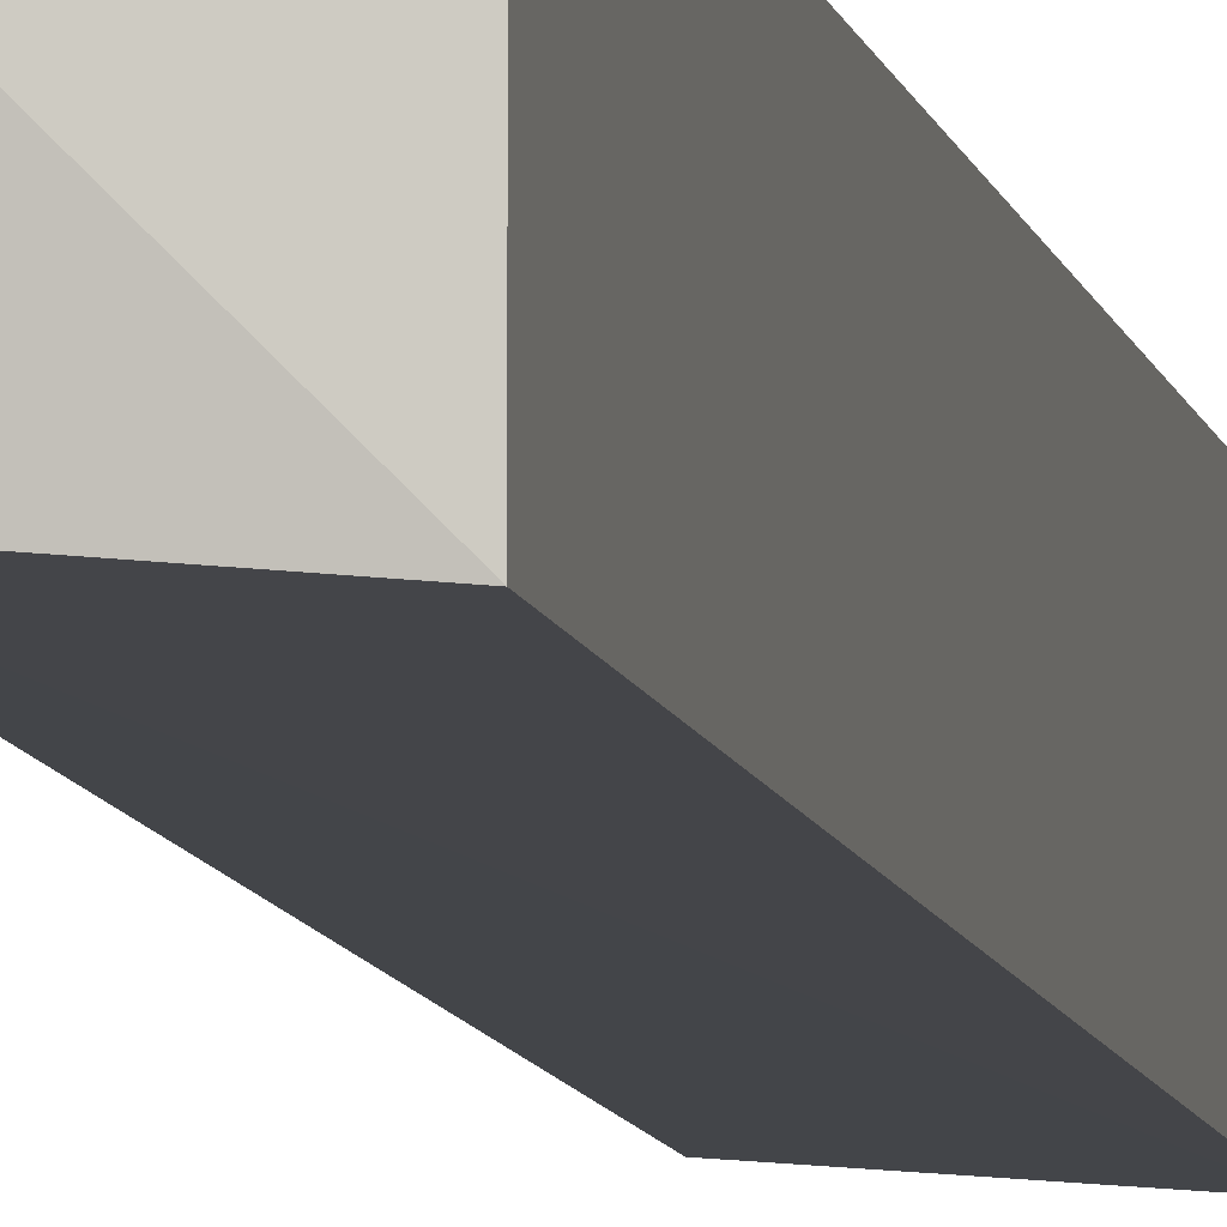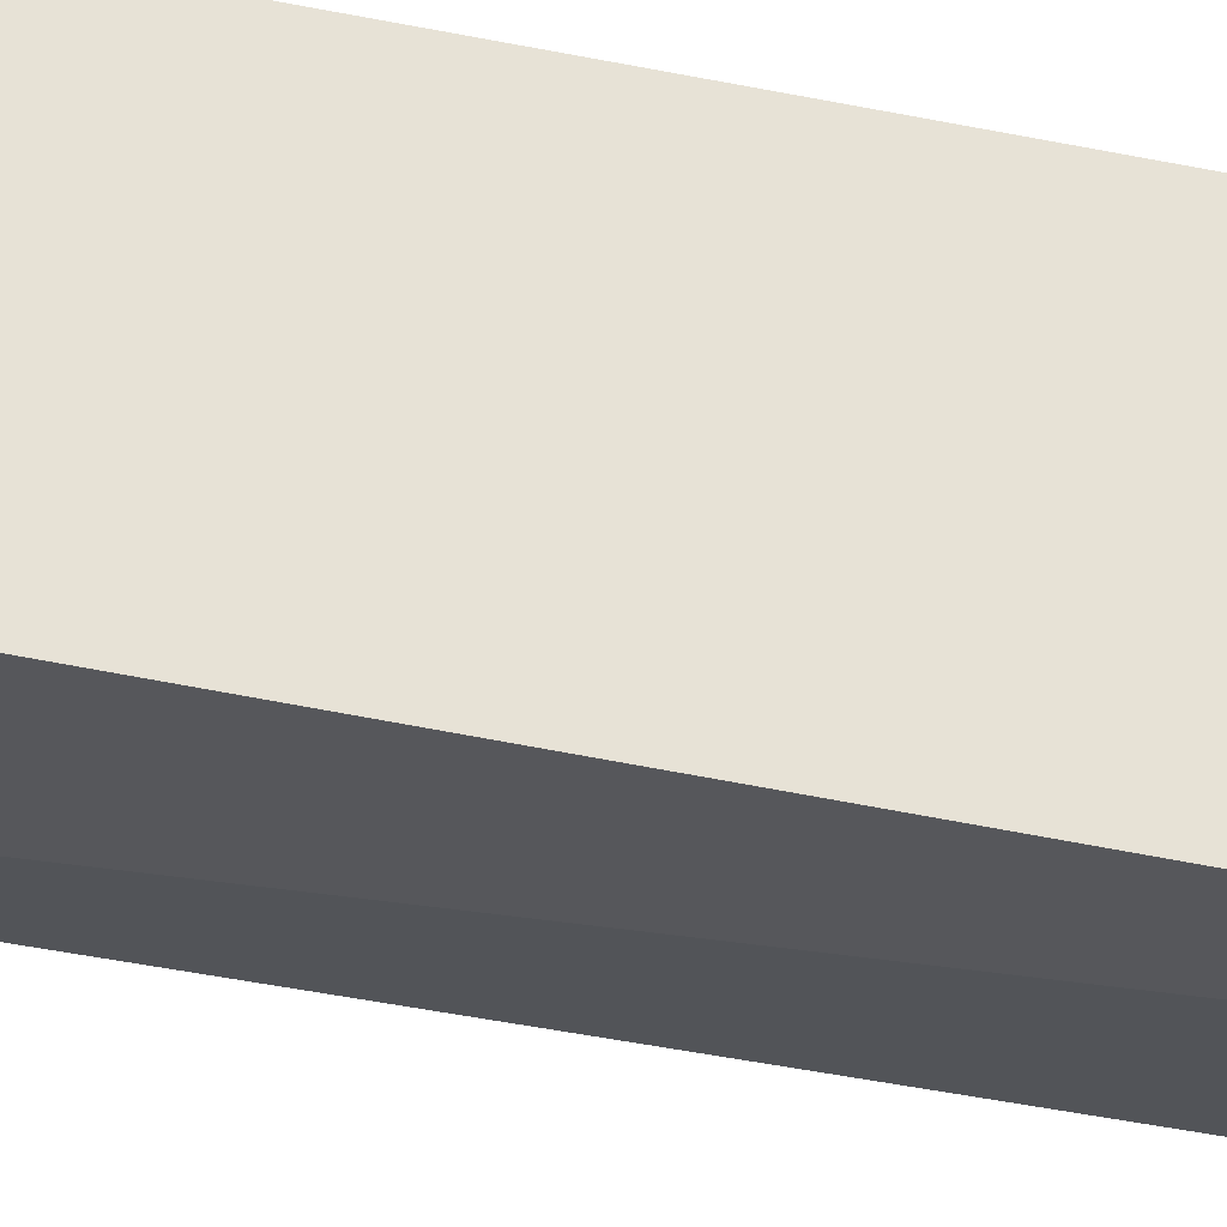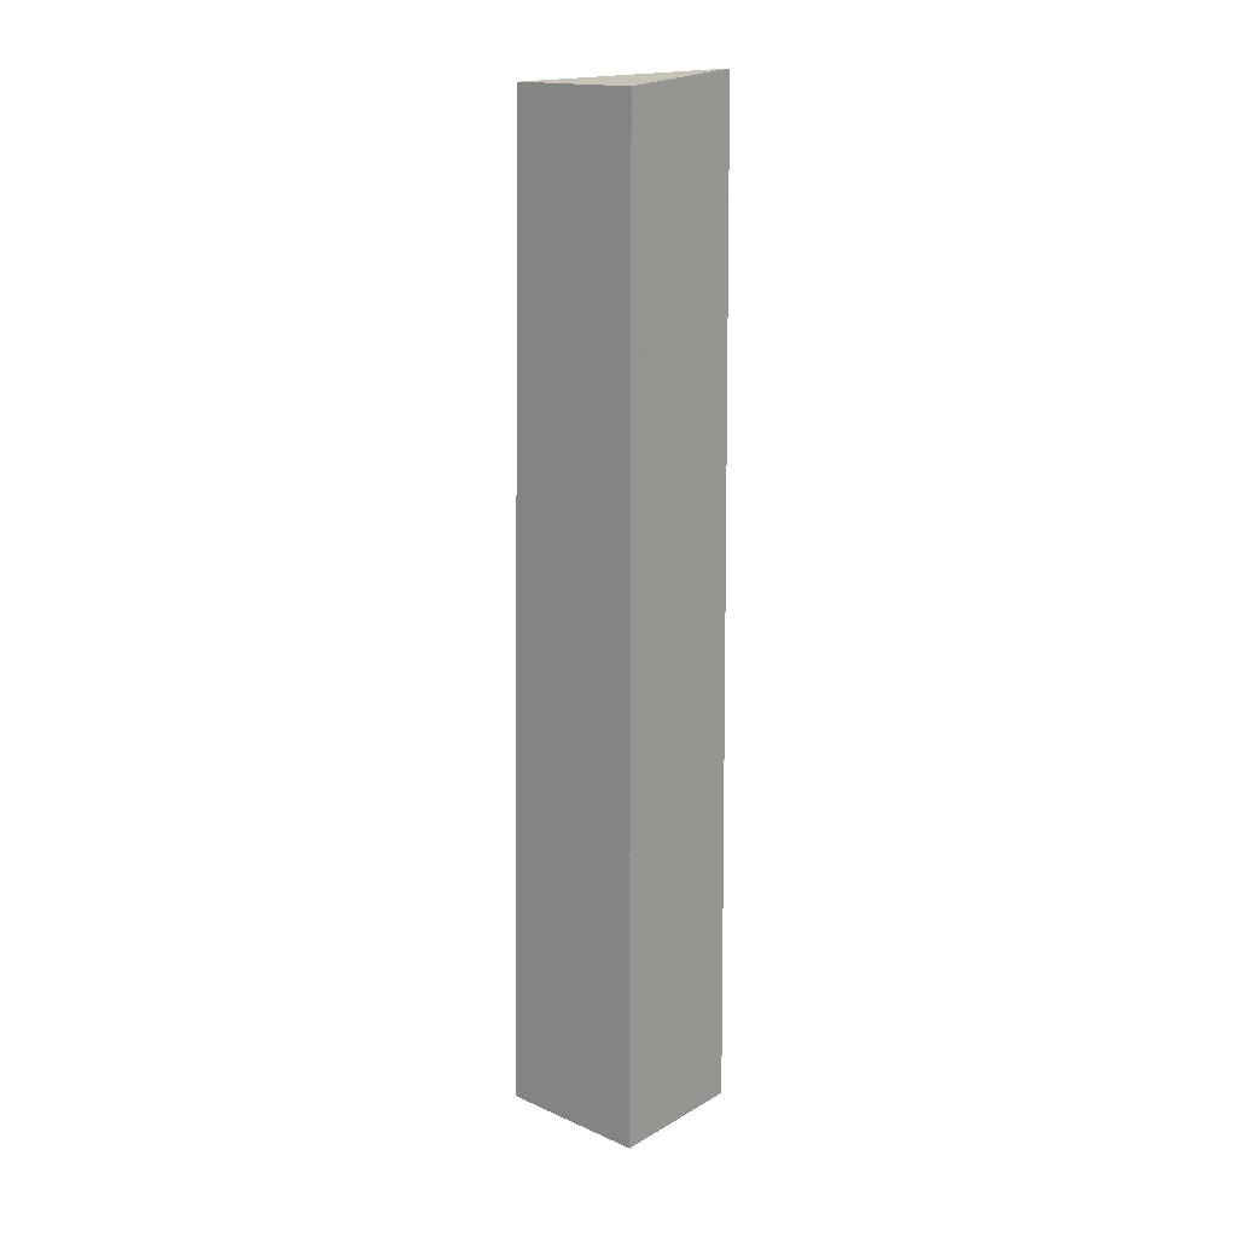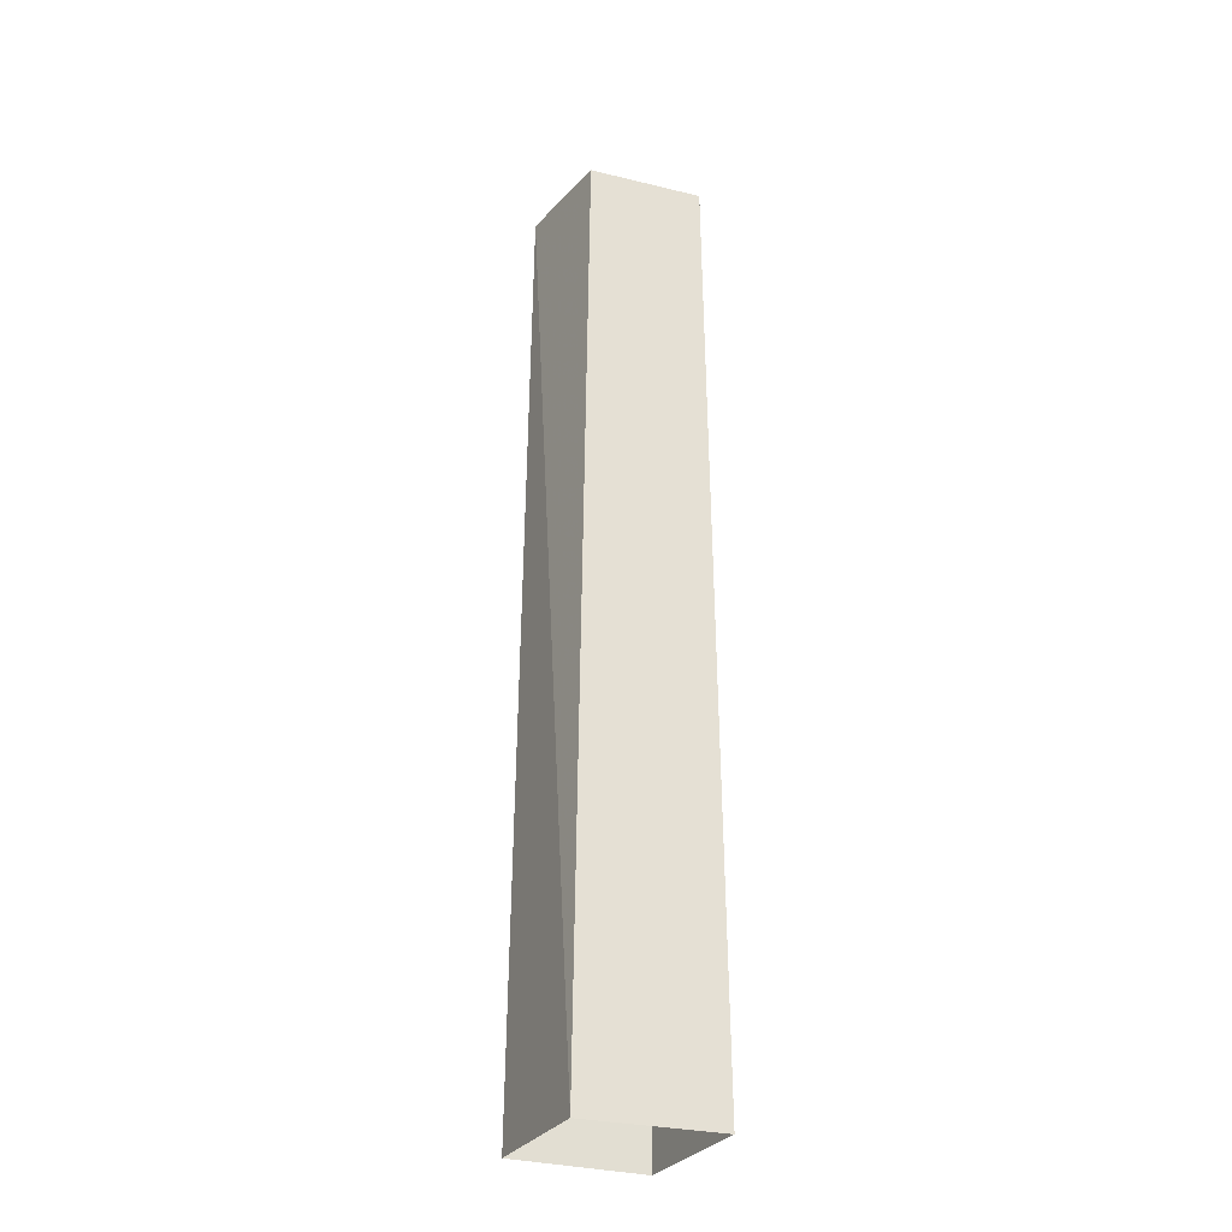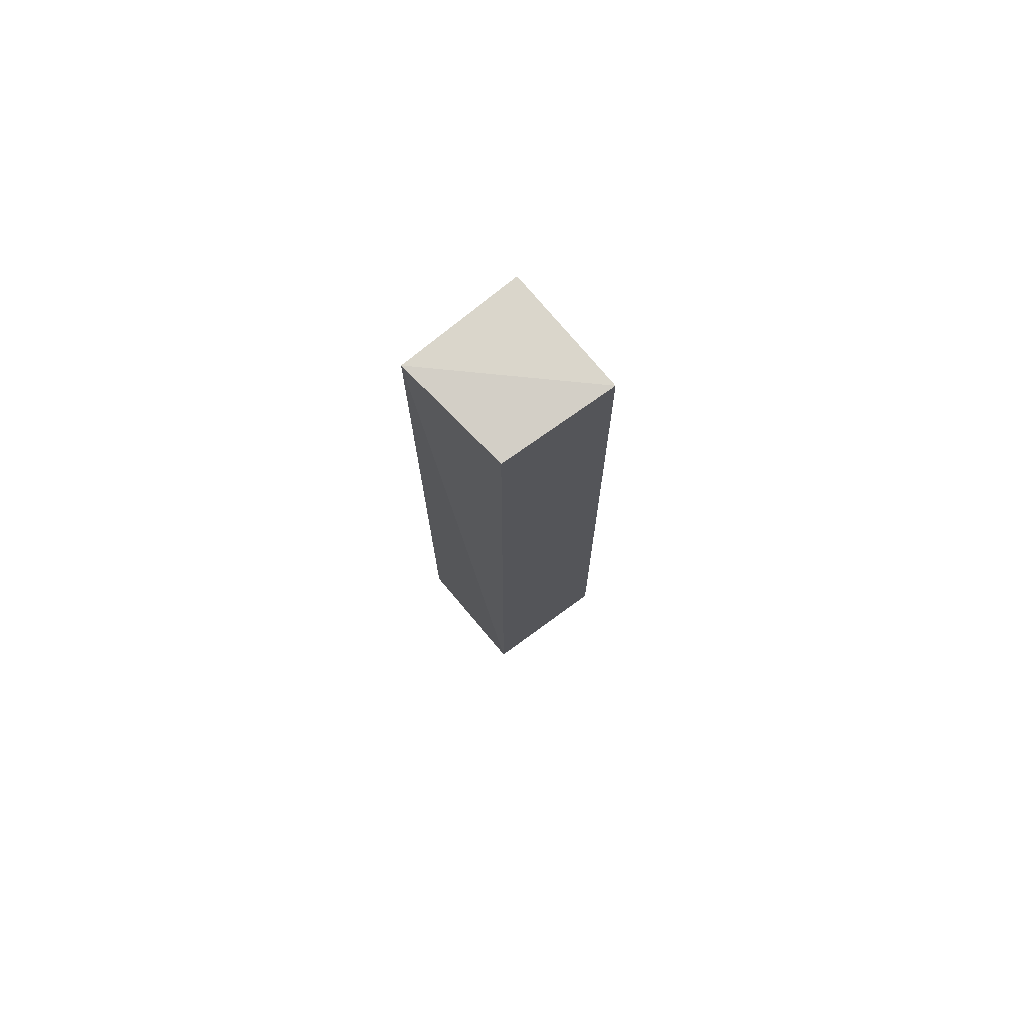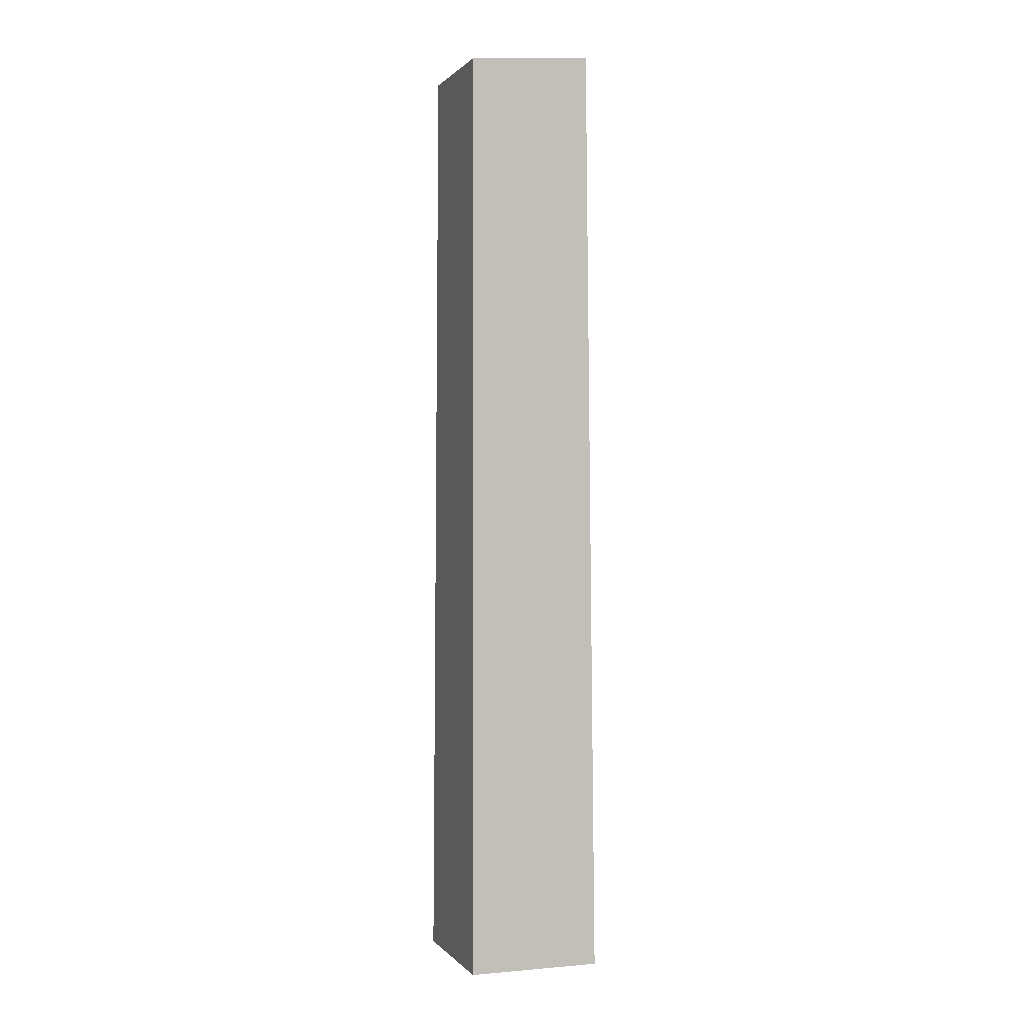
<metadata>
{"format":"obj","ext":"obj","renderer":"f3d","projection":"perspective","resolution":1024,"background":"white","views":[{"elev":-6.7,"azim":-170.1,"up":"+Z"},{"elev":63.5,"azim":101.7,"up":"+Z"},{"elev":16.7,"azim":-48.7,"up":"+Y"},{"elev":-28.5,"azim":154.8,"up":"+Y"},{"elev":77.7,"azim":139.6,"up":"+Y"},{"elev":0.5,"azim":-18.9,"up":"+Y"}]}
</metadata>
<code>
v -0.5 0 0.3906
v -0.3984 0 0.3984
v -0.4141 0.7109 0.4141
v -0.5 0.7109 0.4062
v -0.5 0 0.5
v -0.5 0.7109 0.5
v -0.3984 0 0.5
v -0.4062 0.7188 0.5
f 1 2 3
f 1 3 4
f 1 4 5
f 5 4 6
f 5 6 7
f 7 6 8
f 7 8 2
f 2 8 3
f 3 8 4
f 4 8 6

</code>
